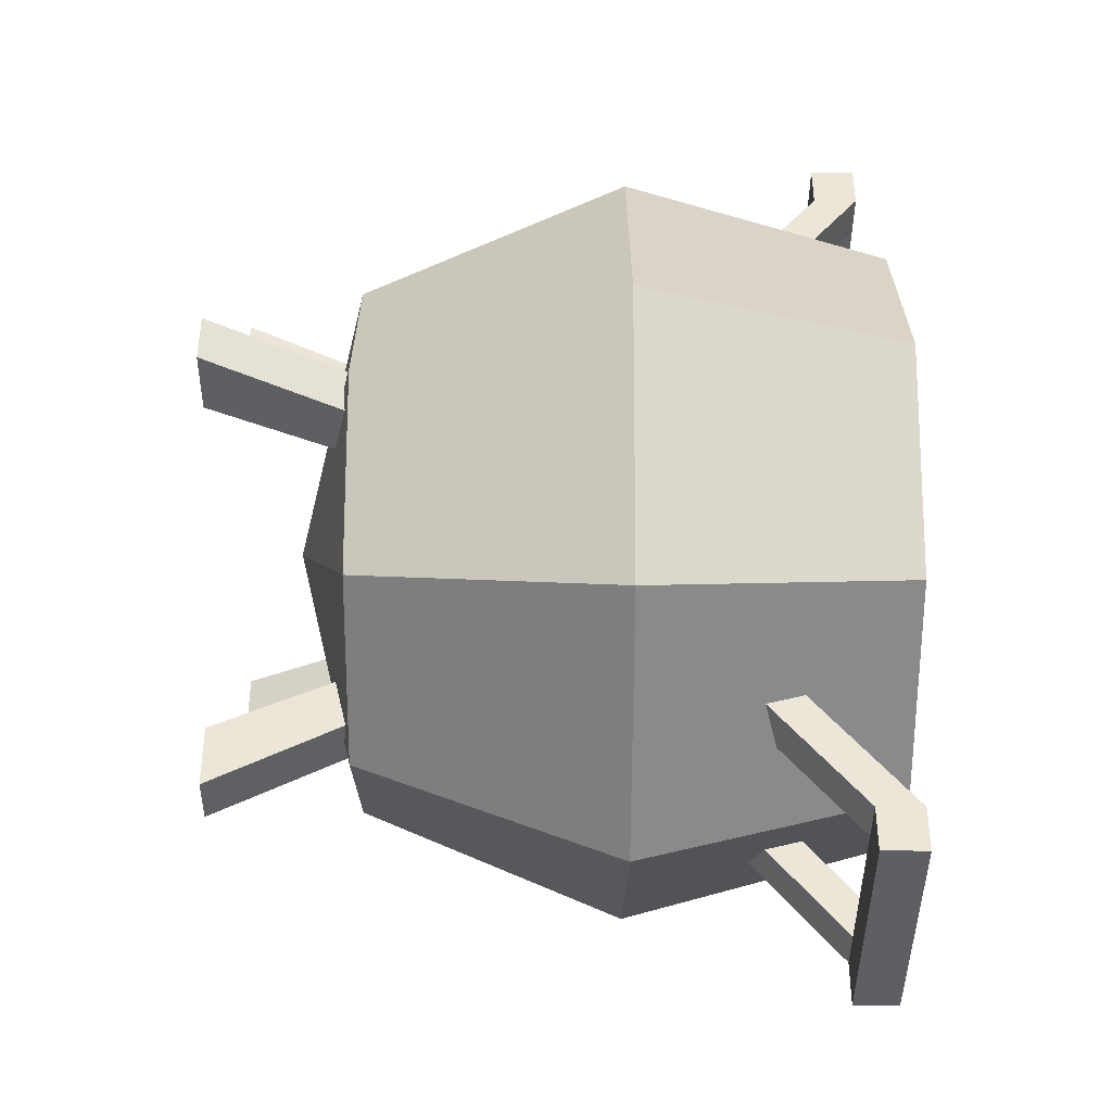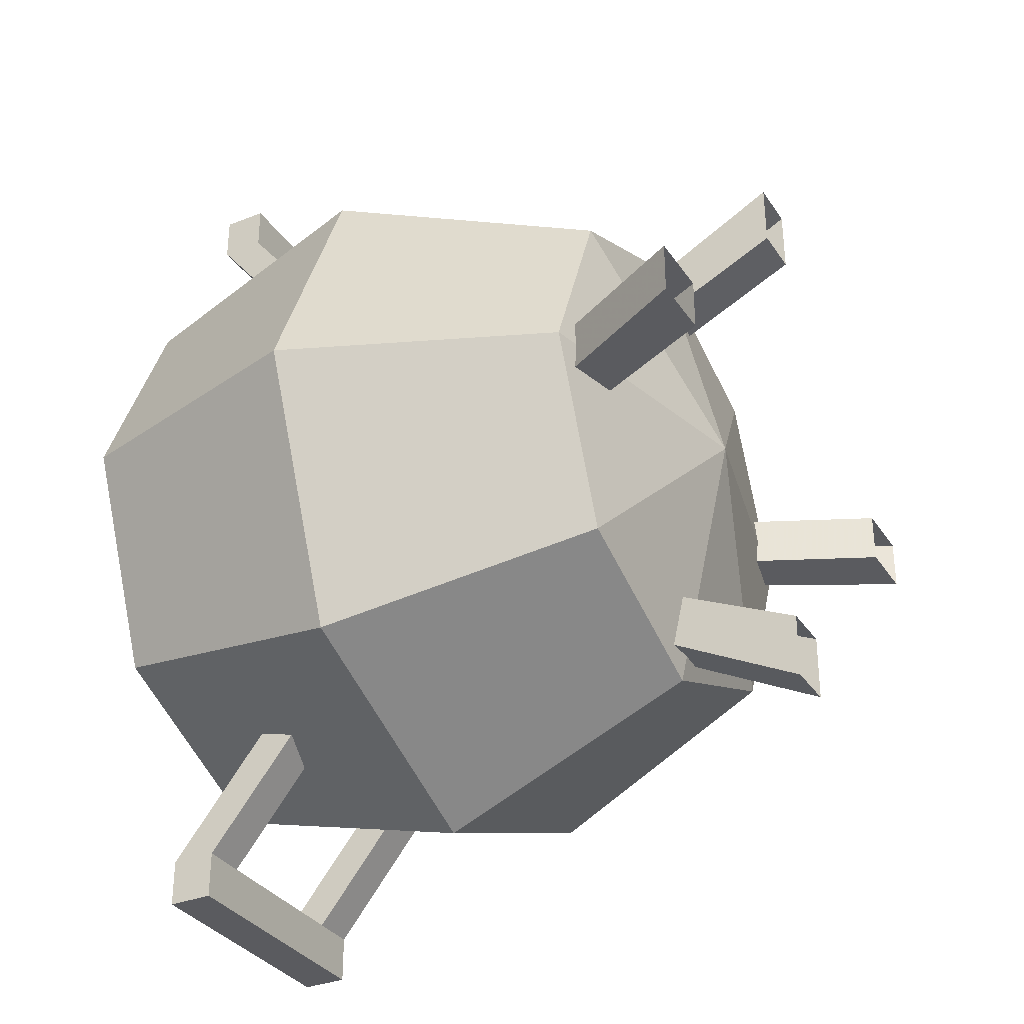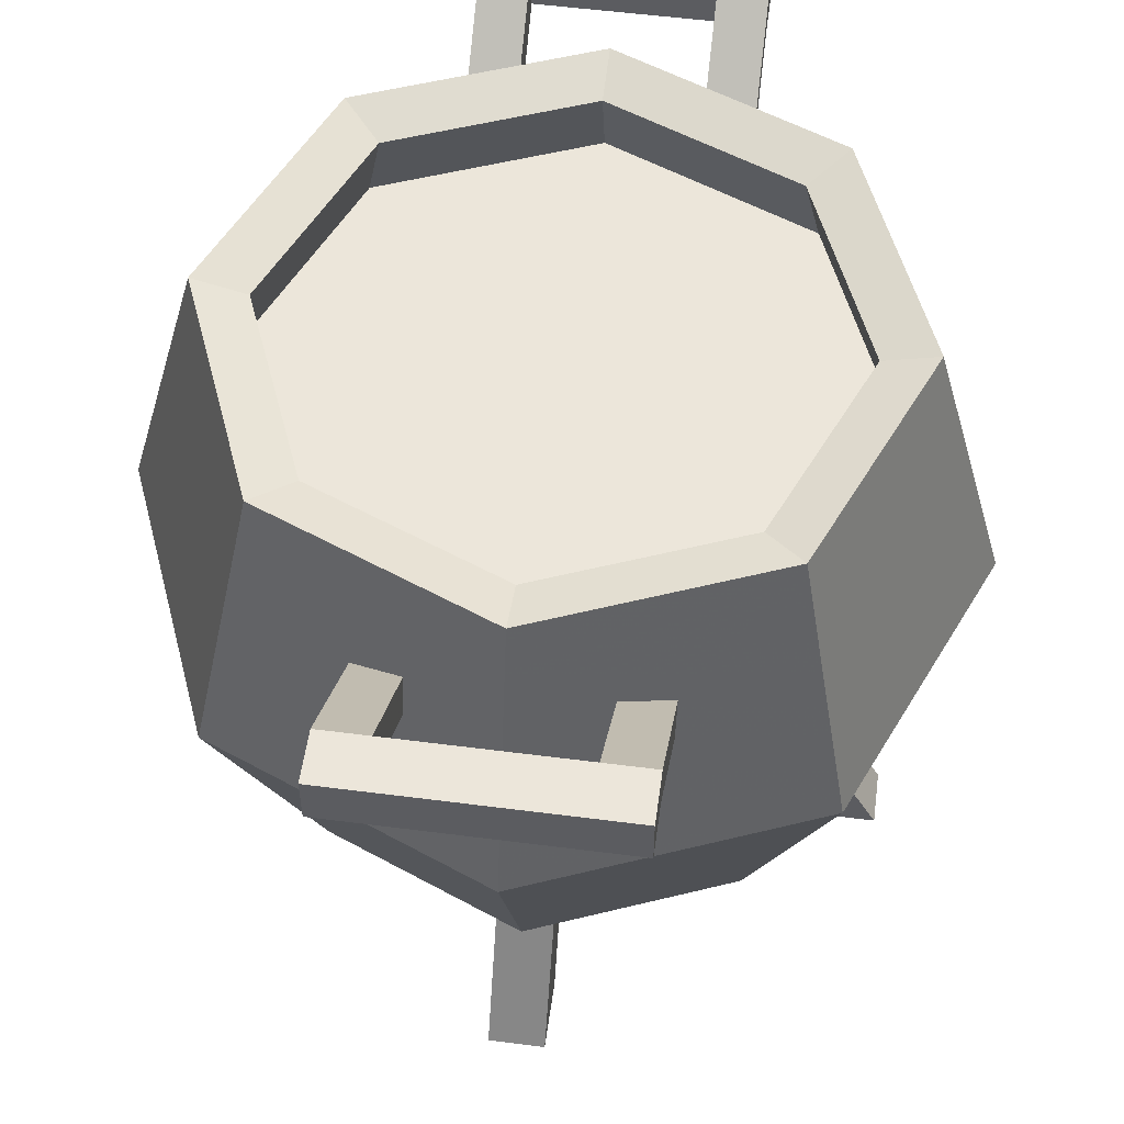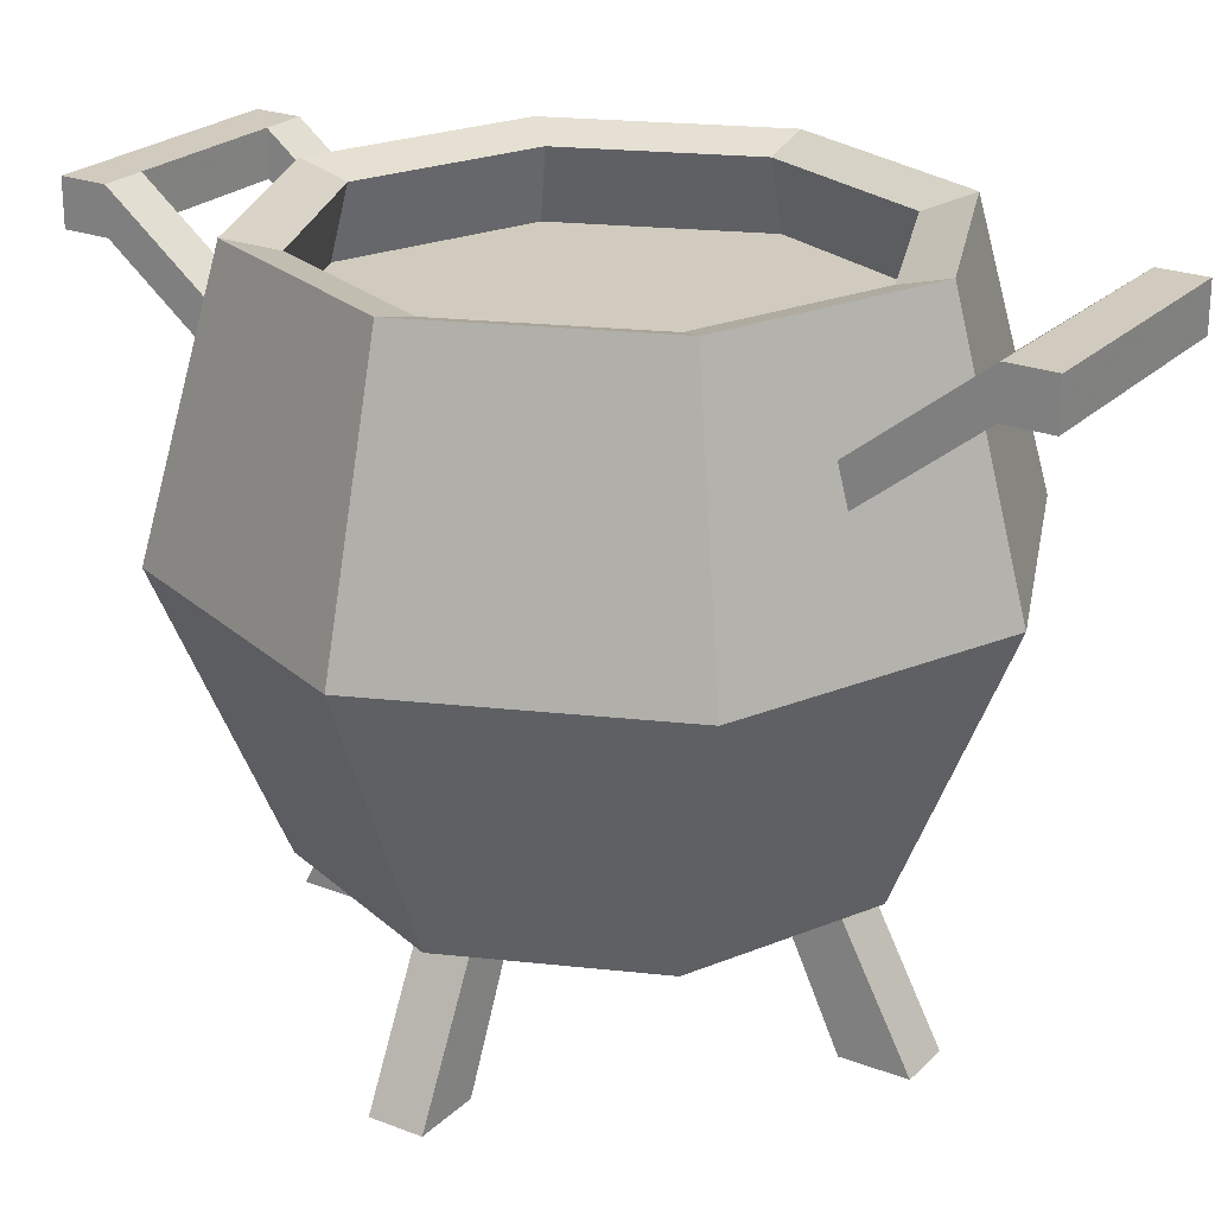
<metadata>
{"format":"obj","ext":"obj","renderer":"f3d","projection":"perspective","resolution":1024,"background":"white","views":[{"elev":-41.1,"azim":89.7,"up":"+Z"},{"elev":-33.1,"azim":-61.5,"up":"+Z"},{"elev":54.3,"azim":-172.2,"up":"+Y"},{"elev":23.5,"azim":-57.1,"up":"+Y"}]}
</metadata>
<code>
v 0 6.62 -0
v -16.43 12.04 -16.43
v 0 12.04 -23.24
v -16.43 12.04 -16.43
v 0 6.62 -0
v -23.24 12.04 -0
v 0 6.62 -0
v -16.43 12.04 16.43
v -23.24 12.04 -0
v -16.43 12.04 16.43
v 0 6.62 -0
v 0 12.04 23.24
v 0 6.62 -0
v 16.43 12.04 16.43
v 0 12.04 23.24
v 16.43 12.04 16.43
v 0 6.62 -0
v 23.24 12.04 -0
v 0 6.62 -0
v 16.43 12.04 -16.43
v 23.24 12.04 -0
v 16.43 12.04 -16.43
v 0 6.62 -0
v 0 12.04 -23.24
v 0 35.27 -32.86
v -18.75 58.51 -18.75
v 0 58.51 -26.52
v -18.75 58.51 -18.75
v 0 35.27 -32.86
v -23.24 35.27 -23.24
v -18.75 58.51 -18.75
v -32.86 35.27 -0
v -26.52 58.51 -0
v -32.86 35.27 -0
v -18.75 58.51 -18.75
v -23.24 35.27 -23.24
v -18.75 58.51 18.75
v -32.86 35.27 -0
v -23.24 35.27 23.24
v -32.86 35.27 -0
v -18.75 58.51 18.75
v -26.52 58.51 -0
v -18.75 58.51 18.75
v 0 35.27 32.86
v 0 58.51 26.52
v 0 35.27 32.86
v -18.75 58.51 18.75
v -23.24 35.27 23.24
v 0 35.27 32.86
v 18.75 58.51 18.75
v 0 58.51 26.52
v 18.75 58.51 18.75
v 0 35.27 32.86
v 23.24 35.27 23.24
v 18.75 58.51 18.75
v 23.24 35.27 23.24
v 32.86 35.27 -0
v 18.75 58.51 18.75
v 32.86 35.27 -0
v 26.52 58.51 -0
v 32.86 35.27 -0
v 18.75 58.51 -18.75
v 26.52 58.51 -0
v 18.75 58.51 -18.75
v 32.86 35.27 -0
v 23.24 35.27 -23.24
v 23.24 35.27 -23.24
v 0 35.27 -32.86
v 18.75 58.51 -18.75
v 0 35.27 -32.86
v 0 58.51 -26.52
v 18.75 58.51 -18.75
v 0 12.04 -23.24
v -16.43 12.04 -16.43
v 0 35.27 -32.86
v -16.43 12.04 -16.43
v -23.24 35.27 -23.24
v 0 35.27 -32.86
v -32.86 35.27 -0
v -16.43 12.04 -16.43
v -23.24 12.04 -0
v -16.43 12.04 -16.43
v -32.86 35.27 -0
v -23.24 35.27 -23.24
v -23.24 35.27 23.24
v -32.86 35.27 -0
v -16.43 12.04 16.43
v -16.43 12.04 16.43
v -32.86 35.27 -0
v -23.24 12.04 -0
v 0 35.27 32.86
v -16.43 12.04 16.43
v 0 12.04 23.24
v -16.43 12.04 16.43
v 0 35.27 32.86
v -23.24 35.27 23.24
v 0 35.27 32.86
v 16.43 12.04 16.43
v 23.24 35.27 23.24
v 16.43 12.04 16.43
v 0 35.27 32.86
v 0 12.04 23.24
v 16.43 12.04 16.43
v 32.86 35.27 -0
v 23.24 35.27 23.24
v 32.86 35.27 -0
v 16.43 12.04 16.43
v 23.24 12.04 -0
v 32.86 35.27 -0
v 23.24 12.04 -0
v 16.43 12.04 -16.43
v 32.86 35.27 -0
v 16.43 12.04 -16.43
v 23.24 35.27 -23.24
v 0 35.27 -32.86
v 16.43 12.04 -16.43
v 0 12.04 -23.24
v 16.43 12.04 -16.43
v 0 35.27 -32.86
v 23.24 35.27 -23.24
v -15.7 57.33 -15.7
v 0 51.01 -24
v 0 57.33 -22.21
v 0 51.01 -24
v -15.7 57.33 -15.7
v -16.97 51.01 -16.97
v -24 51.01 -0
v -15.7 57.33 -15.7
v -22.21 57.33 -0
v -15.7 57.33 -15.7
v -24 51.01 -0
v -16.97 51.01 -16.97
v -15.7 57.33 15.7
v -24 51.01 -0
v -22.21 57.33 -0
v -24 51.01 -0
v -15.7 57.33 15.7
v -16.97 51.01 16.97
v 0 51.01 24.01
v -16.97 51.01 16.97
v -15.7 57.33 15.7
v 0 51.01 24.01
v -15.7 57.33 15.7
v 0 57.33 22.21
v 0 51.01 24.01
v 15.7 57.33 15.7
v 16.97 51.01 16.97
v 15.7 57.33 15.7
v 0 51.01 24.01
v 0 57.33 22.21
v 24 51.01 -0
v 16.97 51.01 16.97
v 15.7 57.33 15.7
v 15.7 57.33 15.7
v 22.21 57.33 -0
v 24 51.01 -0
v 24 51.01 -0
v 15.7 57.33 -15.7
v 16.97 51.01 -16.97
v 15.7 57.33 -15.7
v 24 51.01 -0
v 22.21 57.33 -0
v 15.7 57.33 -15.7
v 0 57.33 -22.21
v 0 51.01 -24
v 15.7 57.33 -15.7
v 0 51.01 -24
v 16.97 51.01 -16.97
v -15.7 57.33 -15.7
v 0 57.33 -22.21
v 0 58.51 -26.52
v 0 58.51 -26.52
v -18.75 58.51 -18.75
v -15.7 57.33 -15.7
v -22.21 57.33 -0
v -18.75 58.51 -18.75
v -26.52 58.51 -0
v -18.75 58.51 -18.75
v -22.21 57.33 -0
v -15.7 57.33 -15.7
v -18.75 58.51 18.75
v -22.21 57.33 -0
v -26.52 58.51 -0
v -22.21 57.33 -0
v -18.75 58.51 18.75
v -15.7 57.33 15.7
v -15.7 57.33 15.7
v 0 58.51 26.52
v 0 57.33 22.21
v 0 58.51 26.52
v -15.7 57.33 15.7
v -18.75 58.51 18.75
v 15.7 57.33 15.7
v 0 58.51 26.52
v 18.75 58.51 18.75
v 0 58.51 26.52
v 15.7 57.33 15.7
v 0 57.33 22.21
v 18.75 58.51 18.75
v 26.52 58.51 -0
v 22.21 57.33 -0
v 18.75 58.51 18.75
v 22.21 57.33 -0
v 15.7 57.33 15.7
v 18.75 58.51 -18.75
v 22.21 57.33 -0
v 26.52 58.51 -0
v 22.21 57.33 -0
v 18.75 58.51 -18.75
v 15.7 57.33 -15.7
v 15.7 57.33 -15.7
v 0 58.51 -26.52
v 0 57.33 -22.21
v 0 58.51 -26.52
v 15.7 57.33 -15.7
v 18.75 58.51 -18.75
v 2.287 11.11 -15.98
v -2.287 0.04378 -21.14
v 2.287 0.04378 -21.14
v -2.287 11.11 -15.98
v -2.287 0.04378 -21.14
v 2.287 11.11 -15.98
v -2.287 13.04 -20.12
v -2.287 0.04378 -21.14
v -2.287 11.11 -15.98
v -2.287 0.04378 -21.14
v -2.287 13.04 -20.12
v -2.287 0.06986 -26.94
v -2.287 0.06986 -26.94
v -2.287 13.04 -20.12
v 2.287 0.06986 -26.94
v 2.287 0.06986 -26.94
v -2.287 13.04 -20.12
v 2.287 13.04 -20.12
v 2.287 0.06986 -26.94
v 2.287 13.04 -20.12
v 2.287 0.04378 -21.14
v 2.287 0.04378 -21.14
v 2.287 13.04 -20.12
v 2.287 11.11 -15.98
v -2.287 0.04378 21.13
v -2.287 11.11 15.98
v 2.287 0.04378 21.13
v 2.287 0.04378 21.13
v -2.287 11.11 15.98
v 2.287 11.11 15.98
v 2.287 13.04 20.12
v 2.287 0.04378 21.13
v 2.287 11.11 15.98
v 2.287 0.04378 21.13
v 2.287 13.04 20.12
v 2.287 0.06986 26.94
v 2.287 13.04 20.12
v -2.287 0.06986 26.94
v 2.287 0.06986 26.94
v -2.287 13.04 20.12
v -2.287 0.06986 26.94
v 2.287 13.04 20.12
v -2.287 13.04 20.12
v -2.287 0.04378 21.13
v -2.287 0.06986 26.94
v -2.287 11.11 15.98
v -2.287 0.04378 21.13
v -2.287 13.04 20.12
v 11.19 57.81 -35.3
v 11.19 53.83 -39.4
v 11.19 57.81 -39.4
v 11.19 53.83 -39.4
v 11.19 57.81 -35.3
v 11.19 53.83 -35.3
v -11.19 57.81 -35.3
v -11.19 53.83 -39.4
v -11.19 53.83 -35.3
v -11.19 53.83 -39.4
v -11.19 57.81 -35.3
v -11.19 57.81 -39.4
v 11.19 48.88 -24.03
v 7.219 48.88 -24.03
v 7.219 44.9 -24.03
v 11.19 48.88 -24.03
v 7.219 44.9 -24.03
v 11.19 44.9 -24.03
v -11.19 44.9 -24.03
v -7.219 48.88 -24.03
v -11.19 48.88 -24.03
v -7.219 48.88 -24.03
v -11.19 44.9 -24.03
v -7.219 44.9 -24.03
v 7.219 44.9 -24.03
v 7.219 53.83 -35.3
v 11.19 44.9 -24.03
v 11.19 44.9 -24.03
v 7.219 53.83 -35.3
v 11.19 53.83 -35.3
v 11.19 57.81 -35.3
v 11.19 48.88 -24.03
v 11.19 53.83 -35.3
v 11.19 44.9 -24.03
v 11.19 53.83 -35.3
v 11.19 48.88 -24.03
v 11.19 48.88 -24.03
v 11.19 57.81 -35.3
v 7.219 48.88 -24.03
v 7.219 48.88 -24.03
v 11.19 57.81 -35.3
v 7.219 57.81 -35.3
v 7.219 48.88 -24.03
v 7.219 53.83 -35.3
v 7.219 44.9 -24.03
v 7.219 53.83 -35.3
v 7.219 48.88 -24.03
v 7.219 57.81 -35.3
v -7.219 48.88 -24.03
v -7.219 57.81 -35.3
v -11.19 48.88 -24.03
v -11.19 48.88 -24.03
v -7.219 57.81 -35.3
v -11.19 57.81 -35.3
v -11.19 48.88 -24.03
v -11.19 53.83 -35.3
v -11.19 44.9 -24.03
v -11.19 53.83 -35.3
v -11.19 48.88 -24.03
v -11.19 57.81 -35.3
v -11.19 44.9 -24.03
v -11.19 53.83 -35.3
v -7.219 44.9 -24.03
v -7.219 44.9 -24.03
v -11.19 53.83 -35.3
v -7.219 53.83 -35.3
v -7.219 57.81 -35.3
v -7.219 48.88 -24.03
v -7.219 53.83 -35.3
v -7.219 44.9 -24.03
v -7.219 53.83 -35.3
v -7.219 48.88 -24.03
v -11.19 57.81 39.4
v -11.19 53.83 35.3
v -11.19 53.83 39.4
v -11.19 53.83 35.3
v -11.19 57.81 39.4
v -11.19 57.81 35.3
v 11.19 57.81 39.4
v 11.19 53.83 35.3
v 11.19 57.81 35.3
v 11.19 53.83 35.3
v 11.19 57.81 39.4
v 11.19 53.83 39.4
v -11.19 48.88 24.03
v -7.219 44.9 24.03
v -11.19 44.9 24.03
v -7.219 44.9 24.03
v -11.19 48.88 24.03
v -7.219 48.88 24.03
v 11.19 44.9 24.03
v 7.219 44.9 24.03
v 7.219 48.88 24.03
v 11.19 44.9 24.03
v 7.219 48.88 24.03
v 11.19 48.88 24.03
v -11.19 53.83 35.3
v -11.19 44.9 24.03
v -7.219 53.83 35.3
v -7.219 53.83 35.3
v -11.19 44.9 24.03
v -7.219 44.9 24.03
v -11.19 57.81 35.3
v -11.19 48.88 24.03
v -11.19 53.83 35.3
v -11.19 53.83 35.3
v -11.19 48.88 24.03
v -11.19 44.9 24.03
v -7.219 57.81 35.3
v -7.219 48.88 24.03
v -11.19 57.81 35.3
v -11.19 57.81 35.3
v -7.219 48.88 24.03
v -11.19 48.88 24.03
v -7.219 53.83 35.3
v -7.219 48.88 24.03
v -7.219 57.81 35.3
v -7.219 48.88 24.03
v -7.219 53.83 35.3
v -7.219 44.9 24.03
v 11.19 57.81 35.3
v 11.19 48.88 24.03
v 7.219 57.81 35.3
v 7.219 57.81 35.3
v 11.19 48.88 24.03
v 7.219 48.88 24.03
v 11.19 53.83 35.3
v 11.19 48.88 24.03
v 11.19 57.81 35.3
v 11.19 48.88 24.03
v 11.19 53.83 35.3
v 11.19 44.9 24.03
v 7.219 53.83 35.3
v 7.219 44.9 24.03
v 11.19 53.83 35.3
v 11.19 53.83 35.3
v 7.219 44.9 24.03
v 11.19 44.9 24.03
v 7.219 57.81 35.3
v 7.219 48.88 24.03
v 7.219 53.83 35.3
v 7.219 53.83 35.3
v 7.219 48.88 24.03
v 7.219 44.9 24.03
v 15.98 11.11 2.288
v 21.13 0.04377 2.288
v 20.12 13.04 2.288
v 26.94 0.06986 2.288
v 20.12 13.04 2.288
v 21.13 0.04377 2.288
v 20.12 13.04 2.288
v 26.94 0.06986 2.288
v 20.12 13.04 -2.287
v 26.94 0.06986 -2.287
v 20.12 13.04 -2.287
v 26.94 0.06986 2.288
v 21.13 0.04377 -2.287
v 20.12 13.04 -2.287
v 26.94 0.06986 -2.287
v 20.12 13.04 -2.287
v 21.13 0.04377 -2.287
v 15.98 11.11 -2.287
v 21.13 0.04377 2.288
v 15.98 11.11 -2.287
v 21.13 0.04377 -2.287
v 15.98 11.11 -2.287
v 21.13 0.04377 2.288
v 15.98 11.11 2.288
v 11.19 53.83 -35.3
v -11.19 53.83 -35.3
v -11.19 53.83 -39.4
v 11.19 53.83 -35.3
v -11.19 53.83 -39.4
v 11.19 53.83 -39.4
v 11.19 53.83 -39.4
v -11.19 53.83 -39.4
v -11.19 57.81 -39.4
v 11.19 53.83 -39.4
v -11.19 57.81 -39.4
v 11.19 57.81 -39.4
v -11.19 57.81 -35.3
v 11.19 57.81 -39.4
v -11.19 57.81 -39.4
v -11.19 57.81 -35.3
v 11.19 57.81 -35.3
v 11.19 57.81 -39.4
v 11.19 57.81 -35.3
v -11.19 57.81 -35.3
v -11.19 53.83 -35.3
v 11.19 57.81 -35.3
v -11.19 53.83 -35.3
v 11.19 53.83 -35.3
v 16.97 51.01 -16.97
v 0 51.01 -24
v -16.97 51.01 -16.97
v -16.97 51.01 -16.97
v 24 51.01 -0
v 16.97 51.01 -16.97
v -24 51.01 -0
v 24 51.01 -0
v -16.97 51.01 -16.97
v 24 51.01 -0
v -24 51.01 -0
v -16.97 51.01 16.97
v -16.97 51.01 16.97
v 16.97 51.01 16.97
v 24 51.01 -0
v 16.97 51.01 16.97
v -16.97 51.01 16.97
v 0 51.01 24.01
v -21.13 0.04377 -2.288
v -15.98 11.11 2.287
v -21.13 0.04377 2.287
v -15.98 11.11 2.287
v -21.13 0.04377 -2.288
v -15.98 11.11 -2.288
v -20.12 13.04 2.287
v -21.13 0.04377 2.287
v -15.98 11.11 2.287
v -21.13 0.04377 2.287
v -20.12 13.04 2.287
v -26.94 0.06986 2.287
v -20.12 13.04 2.287
v -26.94 0.06986 -2.288
v -26.94 0.06986 2.287
v -26.94 0.06986 -2.288
v -20.12 13.04 2.287
v -20.12 13.04 -2.288
v -26.94 0.06986 -2.288
v -20.12 13.04 -2.288
v -21.13 0.04377 -2.288
v -21.13 0.04377 -2.288
v -20.12 13.04 -2.288
v -15.98 11.11 -2.288
v -11.19 53.83 35.3
v 11.19 53.83 39.4
v -11.19 53.83 39.4
v 11.19 53.83 39.4
v -11.19 53.83 35.3
v 11.19 53.83 35.3
v 11.19 53.83 35.3
v -11.19 53.83 35.3
v -11.19 57.81 35.3
v 11.19 53.83 35.3
v -11.19 57.81 35.3
v 11.19 57.81 35.3
v -11.19 57.81 39.4
v 11.19 57.81 35.3
v -11.19 57.81 35.3
v -11.19 57.81 39.4
v 11.19 57.81 39.4
v 11.19 57.81 35.3
v 11.19 57.81 39.4
v -11.19 57.81 39.4
v -11.19 53.83 39.4
v 11.19 57.81 39.4
v -11.19 53.83 39.4
v 11.19 53.83 39.4
g UnrealEdObject
f 1 2 3
f 4 5 6
f 7 8 9
f 10 11 12
f 13 14 15
f 16 17 18
f 19 20 21
f 22 23 24
f 25 26 27
f 28 29 30
f 31 32 33
f 34 35 36
f 37 38 39
f 40 41 42
f 43 44 45
f 46 47 48
f 49 50 51
f 52 53 54
f 55 56 57
f 58 59 60
f 61 62 63
f 64 65 66
f 67 68 69
f 70 71 72
f 73 74 75
f 76 77 78
f 79 80 81
f 82 83 84
f 85 86 87
f 88 89 90
f 91 92 93
f 94 95 96
f 97 98 99
f 100 101 102
f 103 104 105
f 106 107 108
f 109 110 111
f 112 113 114
f 115 116 117
f 118 119 120
f 121 122 123
f 124 125 126
f 127 128 129
f 130 131 132
f 133 134 135
f 136 137 138
f 139 140 141
f 142 143 144
f 145 146 147
f 148 149 150
f 151 152 153
f 154 155 156
f 157 158 159
f 160 161 162
f 163 164 165
f 166 167 168
f 169 170 171
f 172 173 174
f 175 176 177
f 178 179 180
f 181 182 183
f 184 185 186
f 187 188 189
f 190 191 192
f 193 194 195
f 196 197 198
f 199 200 201
f 202 203 204
f 205 206 207
f 208 209 210
f 211 212 213
f 214 215 216
f 217 218 219
f 220 221 222
f 223 224 225
f 226 227 228
f 229 230 231
f 232 233 234
f 235 236 237
f 238 239 240
f 241 242 243
f 244 245 246
f 247 248 249
f 250 251 252
f 253 254 255
f 256 257 258
f 259 260 261
f 262 263 264
f 265 266 267
f 268 269 270
f 271 272 273
f 274 275 276
f 277 278 279
f 280 281 282
f 283 284 285
f 286 287 288
f 289 290 291
f 292 293 294
f 295 296 297
f 298 299 300
f 301 302 303
f 304 305 306
f 307 308 309
f 310 311 312
f 313 314 315
f 316 317 318
f 319 320 321
f 322 323 324
f 325 326 327
f 328 329 330
f 331 332 333
f 334 335 336
f 337 338 339
f 340 341 342
f 343 344 345
f 346 347 348
f 349 350 351
f 352 353 354
f 355 356 357
f 358 359 360
f 361 362 363
f 364 365 366
f 367 368 369
f 370 371 372
f 373 374 375
f 376 377 378
f 379 380 381
f 382 383 384
f 385 386 387
f 388 389 390
f 391 392 393
f 394 395 396
f 397 398 399
f 400 401 402
f 403 404 405
f 406 407 408
f 409 410 411
f 412 413 414
f 415 416 417
f 418 419 420
f 421 422 423
f 424 425 426
f 427 428 429
f 430 431 432
f 433 434 435
f 436 437 438
f 439 440 441
f 442 443 444
f 445 446 447
f 448 449 450
f 451 452 453
f 454 455 456
f 457 458 459
f 460 461 462
f 463 464 465
f 466 467 468
f 469 470 471
f 472 473 474
f 475 476 477
f 478 479 480
f 481 482 483
f 484 485 486
f 487 488 489
f 490 491 492
f 493 494 495
f 496 497 498
f 499 500 501
f 502 503 504
f 505 506 507
f 508 509 510
f 511 512 513
f 514 515 516
f 517 518 519
f 520 521 522
g

</code>
